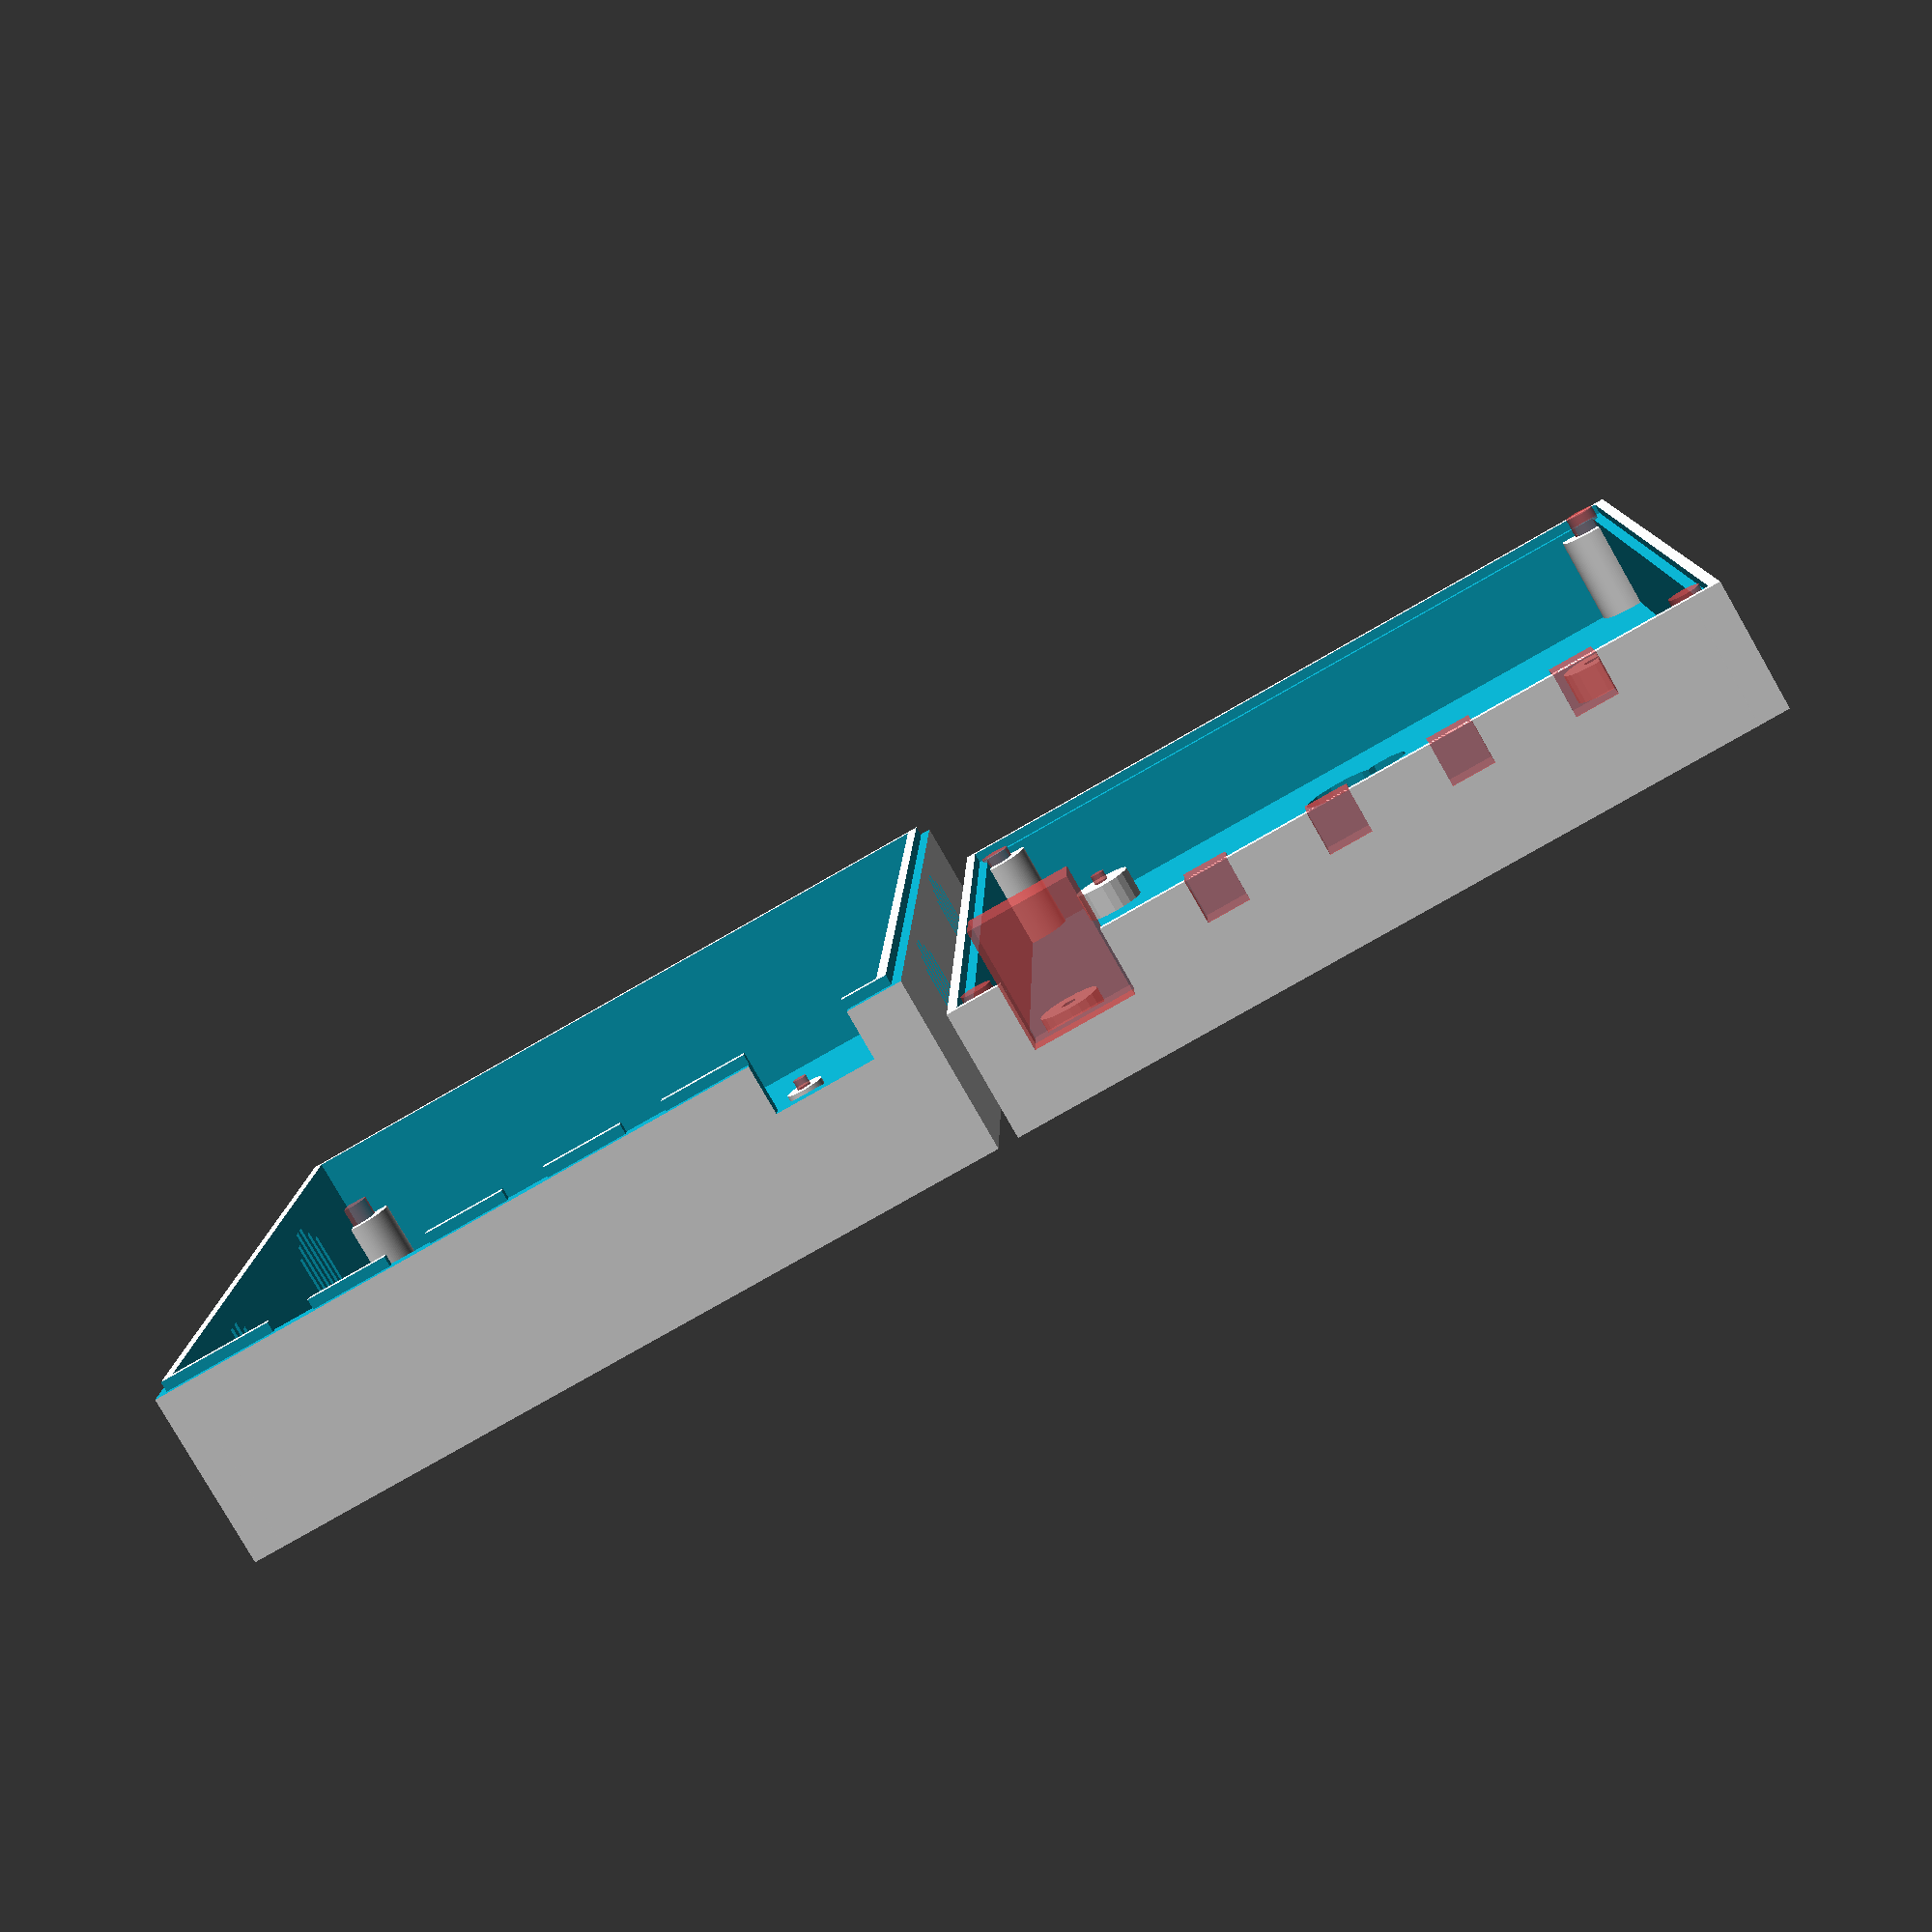
<openscad>
wall = 2;
pcb_thickness = 1.6;
pcb_stand_h = 3;
guide_wall = 1.2;
height_upper = 16.3+wall;
height_lower = 10.7+wall;
width = 73+4;
length = 89+4;

//Width of hole for pins to connect upper and lower half
pin_hole_width = 1.5;
//Width of pilot hole for mounting screws
pilot_hole_width = .75;

//Button Dimensions
button_height = wall+pcb_stand_h+pcb_thickness+1.9;
button_width = 4.2;
button_1_pos_y = 22 + wall;
button_2_pos_y = button_1_pos_y + button_width + 8;
button_3_pos_y = button_2_pos_y + button_width + 8;
button_4_pos_y = button_3_pos_y + button_width + 8;

//LCD
lcd_pcb_pos_x = wall + 18;
lcd_pcb_pos_y = wall + 18;
lcd_pos_x = lcd_pcb_pos_x + 4.7;
lcd_pos_y = lcd_pcb_pos_y + 1.1;
lcd_width = 43.6;
lcd_height = 34;

//Light Sensor
ls_pcb_pos_x = wall + 2;
ls_pcb_pos_y = wall + 57;
ls_pos_x = ls_pcb_pos_x + 5.5;
ls_pos_y = ls_pcb_pos_y + 5.5;
ls_width = 3;
ls_height = 3;

part="all";

view();

module upper_simple()
{
    $fn=20;
    difference()
    {
        cube([length,width,height_upper], false);  //inner height of 9mm
        translate([2,2,2]) cube([length - wall*2,width-wall*2,height_upper],false);
        //creating ledge for bottom 
        translate([-1,-1, height_upper-1]) cube([length+2,2,2], false);
        translate([-1,width-1, height_upper-1]) cube([length+2,2,2], false);
        translate([-1,-1, height_upper-1]) cube([2,width+2,2], false);
        translate([length-1,-1, height_upper-1]) cube([2,width+2,2], false);

		//LCD 43.6x34
        translate([lcd_pos_x,lcd_pos_y,-1]) cube([lcd_width,lcd_height,4], false);

		//LS
	    translate([ls_pos_x,ls_pos_y,-1]) cube([ls_width,ls_height,4], false);

        //button holes
		translate([length-3,button_1_pos_y,height_upper-1]) cube([4,4.2,13]);
		translate([length-3,button_2_pos_y,height_upper-1]) cube([4,4.2,13]);
		translate([length-3,button_3_pos_y,height_upper-1]) cube([4,4.2,13]);
		translate([length-3,button_4_pos_y,height_upper-1]) cube([4,4.2,13]);

        //power supply hole
        translate([length-3,wall+3.5,height_upper-(12-(height_lower-wall-pcb_stand_h-pcb_thickness))]) cube([6,10,13]);

        //vent holes
        translate([20,-1,4]) cube([1,width+2,10]);
        translate([22,-1,5]) cube([1,width+2,10]);
        translate([24,-1,6]) cube([1,width+2,10]);
        translate([26,-1,6]) cube([1,width+2,10]);
        translate([28,-1,5]) cube([1,width+2,10]);
        translate([30,-1,4]) cube([1,width+2,10]);

        translate([60,-1,4]) cube([1,width+2,10]);
        translate([62,-1,5]) cube([1,width+2,10]);
        translate([64,-1,6]) cube([1,width+2,10]);
        translate([66,-1,6]) cube([1,width+2,10]);
        translate([68,-1,5]) cube([1,width+2,10]);
        translate([70,-1,4]) cube([1,width+2,10]);

    }

    //Pin Holes for connecting upper and lower half
    difference()
    {
        translate([3,3,0]) cylinder (h=7+4,r=3, $fn=100);
        translate([3,3,1]) #cylinder (h=7+4,r=pin_hole_width, $fn=100);
    }
    difference()
    {
        translate([length-5,2,0]) cube([3,3,11]);
        translate([length-3,3,1]) cylinder (h=12,r=pin_hole_width, $fn=100);
    }
    difference()
    {
        translate([length-3,width-3,0]) cylinder (h=7+4,r=3, $fn=100);
        translate([length-3,width-3,1]) #cylinder (h=12,r=pin_hole_width, $fn=100);
    }
    difference()
    {
        translate([3,width-3,0]) cylinder (h=11,r=3, $fn=100);
        translate([3,width-3,1]) #cylinder (h=12,r=pin_hole_width, $fn=100);
    }

	//Light Sensor Mounting Holes
	ls_mount_hole_1_x = ls_pcb_pos_x + 9;
	ls_mount_hole_1_y = ls_pcb_pos_y + 2;
    difference()
    {
        translate([ls_mount_hole_1_x,ls_mount_hole_1_y,0]) cylinder(h=wall+1,r=2, $fn=100);
        translate([ls_mount_hole_1_x,ls_mount_hole_1_y,1]) #cylinder(h=wall+1,r=pilot_hole_width, $fn=100);
    }
	ls_mount_hole_2_x = ls_pcb_pos_x + 9;
	ls_mount_hole_2_y = ls_pcb_pos_y + 12;
    difference ()
    {
        translate([ls_mount_hole_2_x,ls_mount_hole_2_y,0]) cylinder(h=wall+1,r=2, $fn=100);
        translate([ls_mount_hole_2_x,ls_mount_hole_2_y,1]) #cylinder(h=wall+1,r=pilot_hole_width, $fn=100);
    }

    //LCD mounting Holes -> extruded hole is 1mm into the face of the cover.
    //total depth of screw hole is 2.5mm
	mount_hole_1_x = lcd_pcb_pos_x + 2.4;
	mount_hole_1_y = lcd_pcb_pos_y + 2.4;
    difference()
    {
        translate([mount_hole_1_x,mount_hole_1_y,0]) cylinder(h=wall+1,r=2, $fn=100);
        translate([mount_hole_1_x,mount_hole_1_y,1]) #cylinder(h=wall+1,r=pilot_hole_width, $fn=100);
    }
	mount_hole_2_x = lcd_pcb_pos_x + 50.7;
	mount_hole_2_y = lcd_pcb_pos_y + 2.4;
    difference ()
    {
        translate([mount_hole_2_x,mount_hole_2_y,0]) cylinder(h=wall+1,r=2, $fn=100);
        translate([mount_hole_2_x,mount_hole_2_y,1]) #cylinder(h=wall+1,r=pilot_hole_width, $fn=100);
    }
	mount_hole_3_x = lcd_pcb_pos_x + 2.4;
	mount_hole_3_y = lcd_pcb_pos_y + 34.6;
    difference ()
    {
        translate([mount_hole_3_x,mount_hole_3_y,0]) cylinder(h=wall+1,r=2, $fn=100);
        translate([mount_hole_3_x,mount_hole_3_y,1]) #cylinder(h=wall+1,r=pilot_hole_width, $fn=100);
    }
	mount_hole_4_x = lcd_pcb_pos_x + 50.7;
	mount_hole_4_y = lcd_pcb_pos_y + 34.6;
    difference ()
    {
        translate([mount_hole_4_x,mount_hole_4_y,0]) cylinder(h=wall+1,r=2, $fn=100);
        translate([mount_hole_4_x,mount_hole_4_y,1]) #cylinder(h=wall+1,r=pilot_hole_width, $fn=100);
    }
}
module base_simple()
{
    //main shell
    difference ()
    {
       cube([length,width,height_lower]);
       translate([2,2,2]) cube([length-wall*2,width-wall*2,height_lower]);
       translate([1,1,height_lower-1]) cube([length-wall,width-wall,5]);

       //hanger 1
       translate([15+wall,width/2,-1]) cylinder(r=4,h=6);
       translate([15+wall,(width/2)+5,-1]) cylinder(r=2.7,h=6);

       //hanger 2
       translate([length-15,width/2,-1]) cylinder(r=4,h=6);
       translate([length-15,(width/2)+5,-1]) cylinder(r=2.7,h=6);

       //power supply cutout 
       //4.4mm above face (3mm for mounting height+1.6mm for pcb width
       translate([length-3,wall+3.5,wall+pcb_stand_h+pcb_thickness]) #cube([6,10,12]);//10x10mm hole

	   //Buttons
       translate([89,button_1_pos_y,button_height]) #cube([4.2,4.2,4.2]);
       translate([89,button_2_pos_y,button_height]) #cube([4.2,4.2,4.2]);
       translate([89,button_3_pos_y,button_height]) #cube([4.2,4.2,4.2]);
       translate([89,button_4_pos_y,button_height]) #cube([4.2,4.2,4.2]);
    }

    //Pin Holes for connecting upper and lower halfs
    difference()
    {
        translate([3,3,0]) cylinder (h=7+4,r=3, $fn=100);
        translate([3,3,1]) #cylinder (h=7+4,r=pin_hole_width, $fn=100);
    }
    difference()
    {
        translate([length-5,2,0]) cube([3,3,11]);
        translate([length-3,3,1]) #cylinder (h=12,r=pin_hole_width, $fn=100);
        
    }
    difference()
    {
        translate([length-3,width-3,0]) cylinder (h=7+4,r=3, $fn=100);
        translate([length-3,width-3,1]) #cylinder (h=12,r=pin_hole_width, $fn=100);
    }
    difference()
    {
        translate([3,width-3,0]) cylinder (h=11,r=3, $fn=100);
        translate([3,width-3,1]) #cylinder (h=12,r=pin_hole_width, $fn=100);
    }

    //pcb mounting holes
    difference()
    {
        translate([wall+10,wall+10,wall]) cylinder(h=pcb_stand_h,r=3,$fn=20);
        translate([wall+10,wall+10,wall-1]) #cylinder(h=5,r=pilot_hole_width,$fn=20);
    }
    difference()
    {
        translate([wall+70,wall+6,wall]) cylinder(h=pcb_stand_h,r=3,$fn=20);
        translate([wall+70,wall+6,wall-1]) #cylinder(h=5,r=pilot_hole_width,$fn=20);
    }
    difference()
    {
        translate([wall+43,wall+64,wall]) cylinder(h=pcb_stand_h,r=3,$fn=20);
        translate([wall+43,wall+64,wall-1]) #cylinder(h=5,r=pilot_hole_width,$fn=20);
    }
    difference()
    {
        translate([wall+74,wall+64,wall]) cylinder(h=pcb_stand_h,r=3,$fn=20);
        translate([wall+74,wall+64,wall-1]) #cylinder(h=5,r=pilot_hole_width,$fn=20);
    }    
}
module view_all()
{
    union()
    {
        mirror([0,1,0]) translate([10,-width,0]) upper_simple();
        mirror([0,0,0]) translate([10,width+2,0]) base_simple();
    }
}
module view()
{
    if(part=="lower") base_simple();
    if(part=="upper") upper_simple();
    if(part=="all") view_all();
}
//inner height is 25mm, 9mm in the lid, 16mm in the bottom.
//power jack location fixed, upper modified for new location of power jack
//added wall mounts (you can keep them both or remove the ugly one.
//all pcb/lcd/DTH mounting holes are 1mm DIAMETER, we should be able to use all the same screws for everything. the only iffy one is the DHT. so worst case is we need to buy 1 screw. 


</openscad>
<views>
elev=80.8 azim=91.3 roll=29.8 proj=p view=solid
</views>
